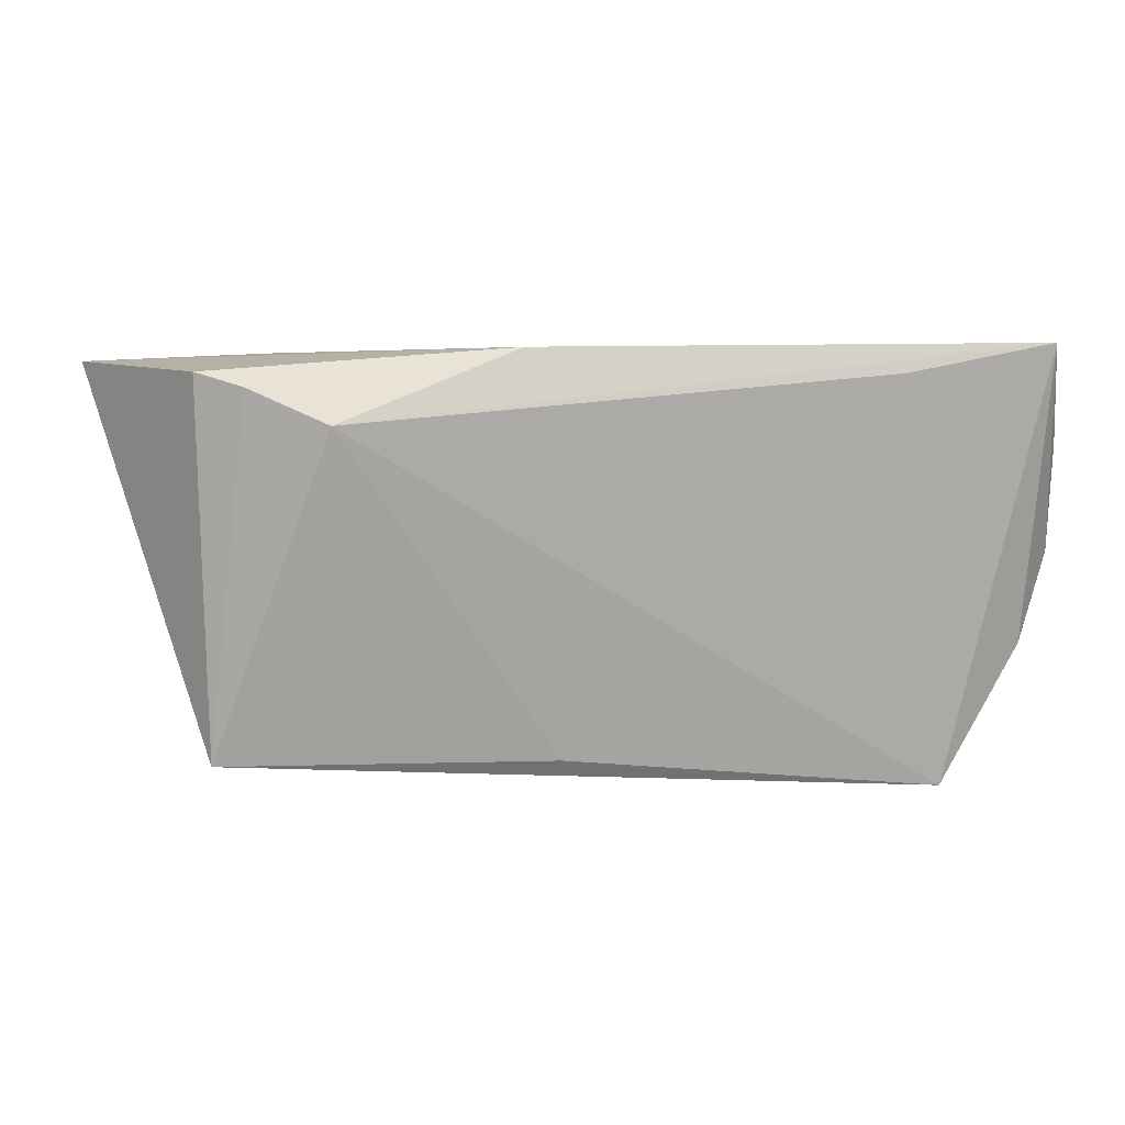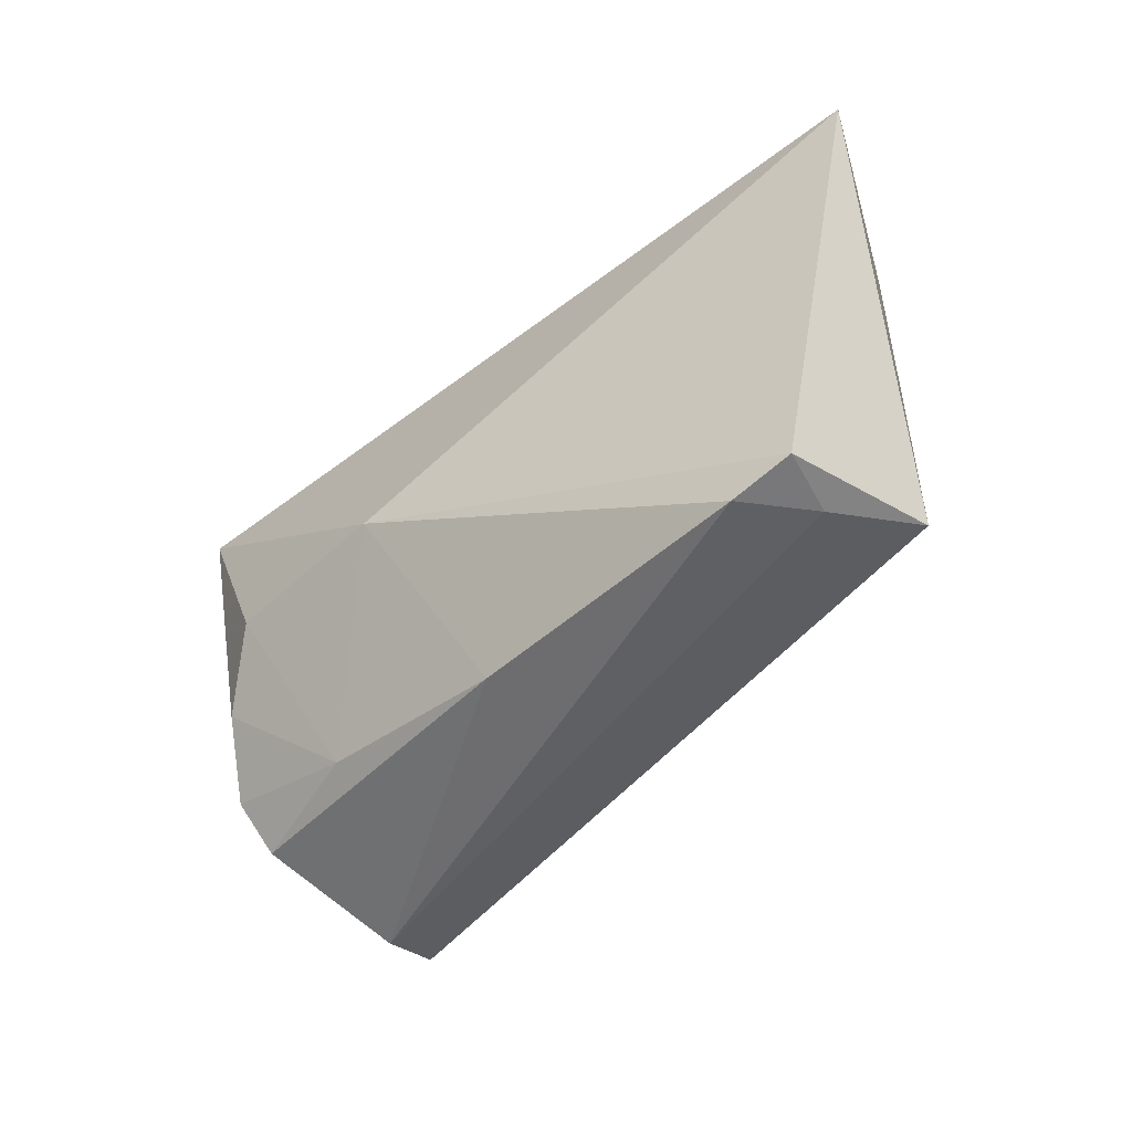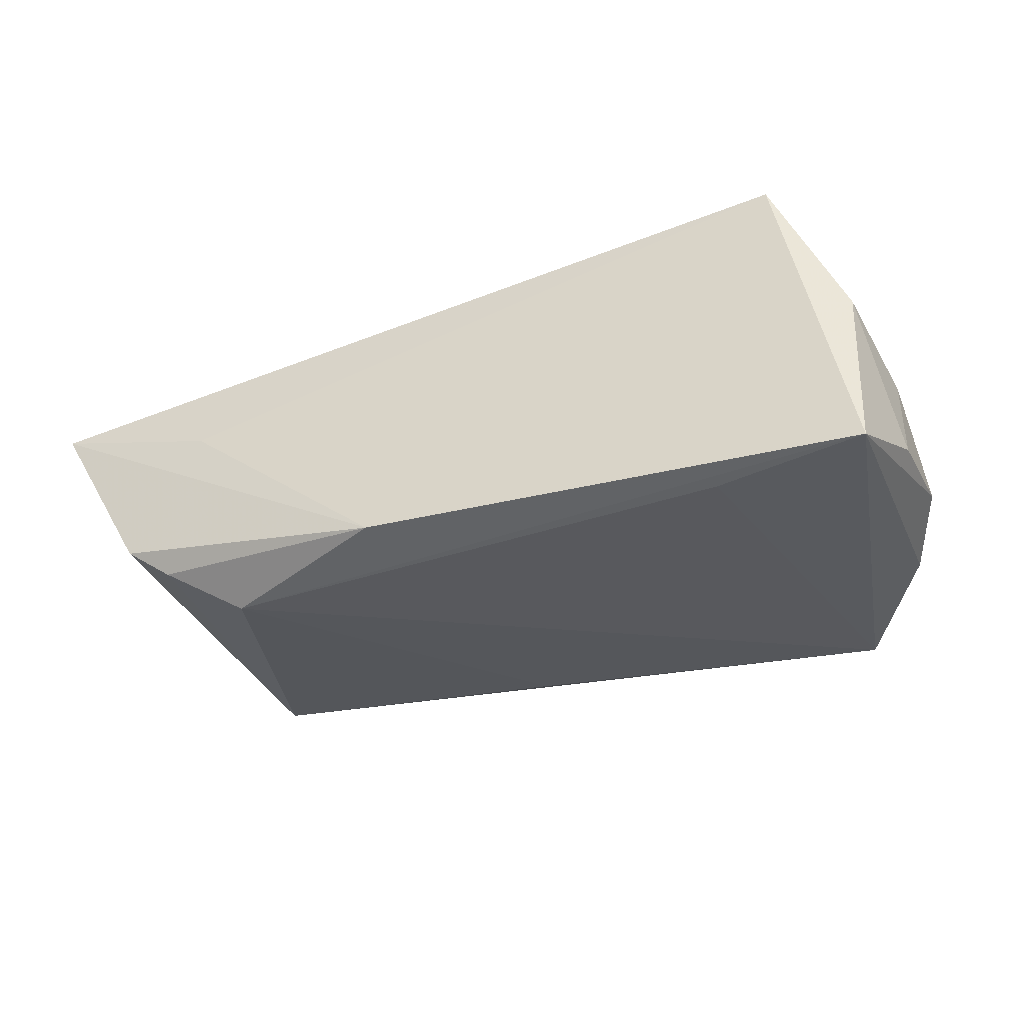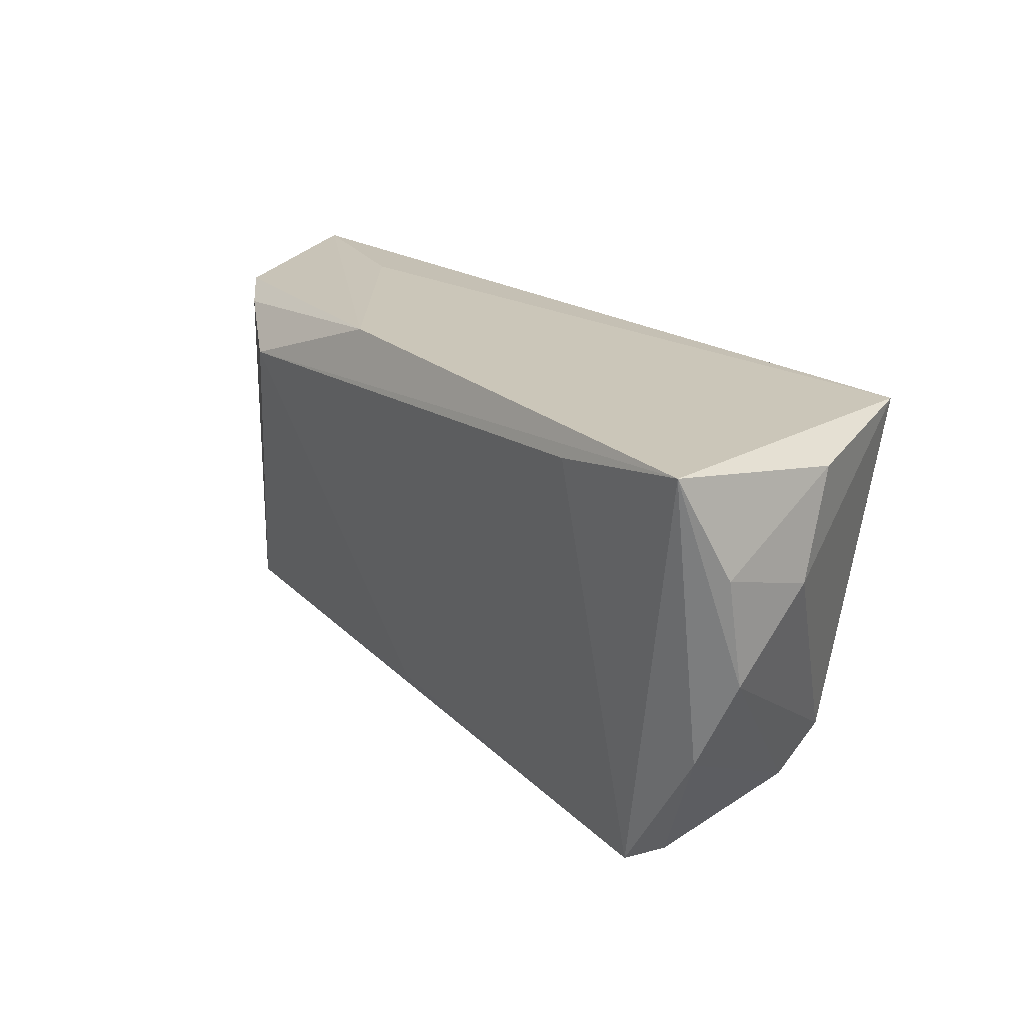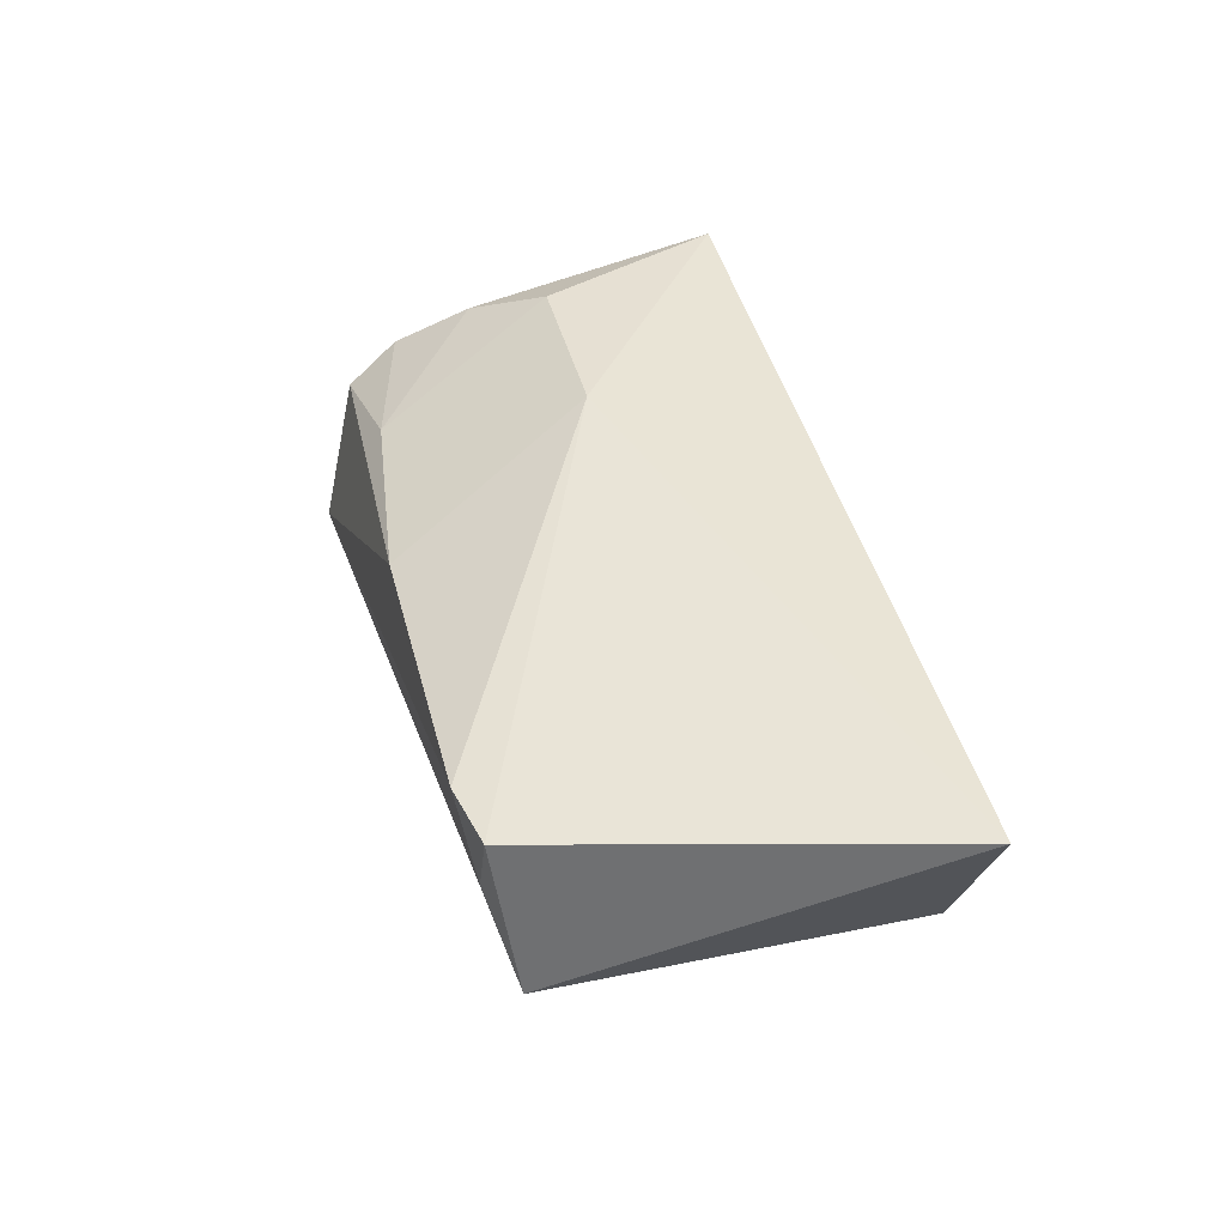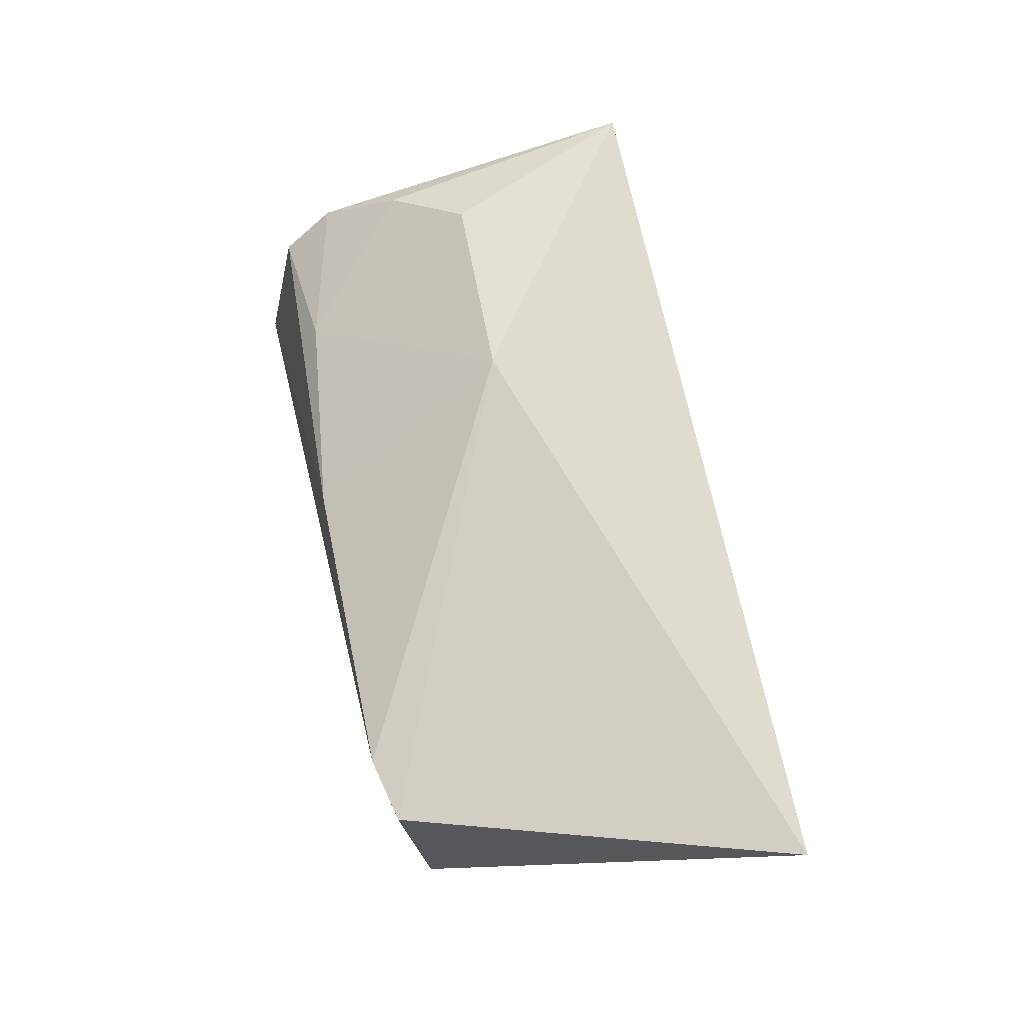
<metadata>
{"format":"obj","ext":"obj","renderer":"f3d","projection":"perspective","resolution":1024,"background":"white","views":[{"elev":9.0,"azim":168.3,"up":"+Y"},{"elev":-49.9,"azim":46.0,"up":"+Y"},{"elev":-35.5,"azim":-157.6,"up":"+Z"},{"elev":23.1,"azim":-129.2,"up":"+Y"},{"elev":38.5,"azim":75.8,"up":"+Z"},{"elev":66.4,"azim":77.9,"up":"+Z"}]}
</metadata>
<code>
v 0.04092 -0.02923 0.01022
v 0.04226 0.0243 0.005701
v 0.009183 -0.02476 -0.01526
v -0.05085 0.02138 0.002672
v -0.03087 -0.002269 0.02445
v -0.04969 -0.01222 -0.01627
v 0.04622 -0.02753 0.0006067
v -0.04029 -0.02715 0.00919
v 0.06552 0.02315 0.01283
v -0.05409 -0.0008602 -0.01382
v 0.05153 -0.02429 -0.01154
v 0.03719 0.01733 -0.01958
v -0.05097 0.02607 -0.0219
v -0.03883 -0.03166 -0.009956
v -0.03828 -0.01108 0.0197
v -0.03924 -0.02997 -0.01723
v -0.03173 0.0226 -0.02183
v -0.00702 -0.002753 0.02445
v 0.04681 0.02158 -0.01423
v 0.04903 -0.02734 0.009153
v -0.05379 0.013 -0.0159
v 0.05244 0.02317 -0.01028
v -0.05309 0.008798 -0.002825
v -0.02308 -0.02563 0.01294
v -0.04195 -0.0205 0.01388
v -0.04149 0.02219 0.02445
v 0.01422 0.02607 -0.01791
v 0.002721 -0.02907 0.01137
f 26 18 9
f 18 26 5
f 5 24 18
f 9 18 20
f 18 1 20
f 7 1 14
f 7 20 1
f 12 19 11
f 14 16 11
f 11 7 14
f 20 7 11
f 9 20 11
f 28 24 8
f 14 1 28
f 28 8 14
f 28 1 18
f 18 24 28
f 26 23 25
f 8 24 25
f 8 25 10
f 10 25 23
f 10 23 21
f 21 13 10
f 12 16 17
f 17 13 12
f 16 13 17
f 21 23 4
f 4 13 21
f 4 23 26
f 26 13 4
f 12 13 27
f 27 19 12
f 3 16 12
f 12 11 3
f 3 11 16
f 9 11 22
f 22 11 19
f 22 27 9
f 19 27 22
f 15 5 26
f 26 25 15
f 24 5 15
f 15 25 24
f 6 16 14
f 14 8 6
f 8 10 6
f 6 13 16
f 6 10 13
f 2 26 9
f 9 27 2
f 2 13 26
f 2 27 13

</code>
